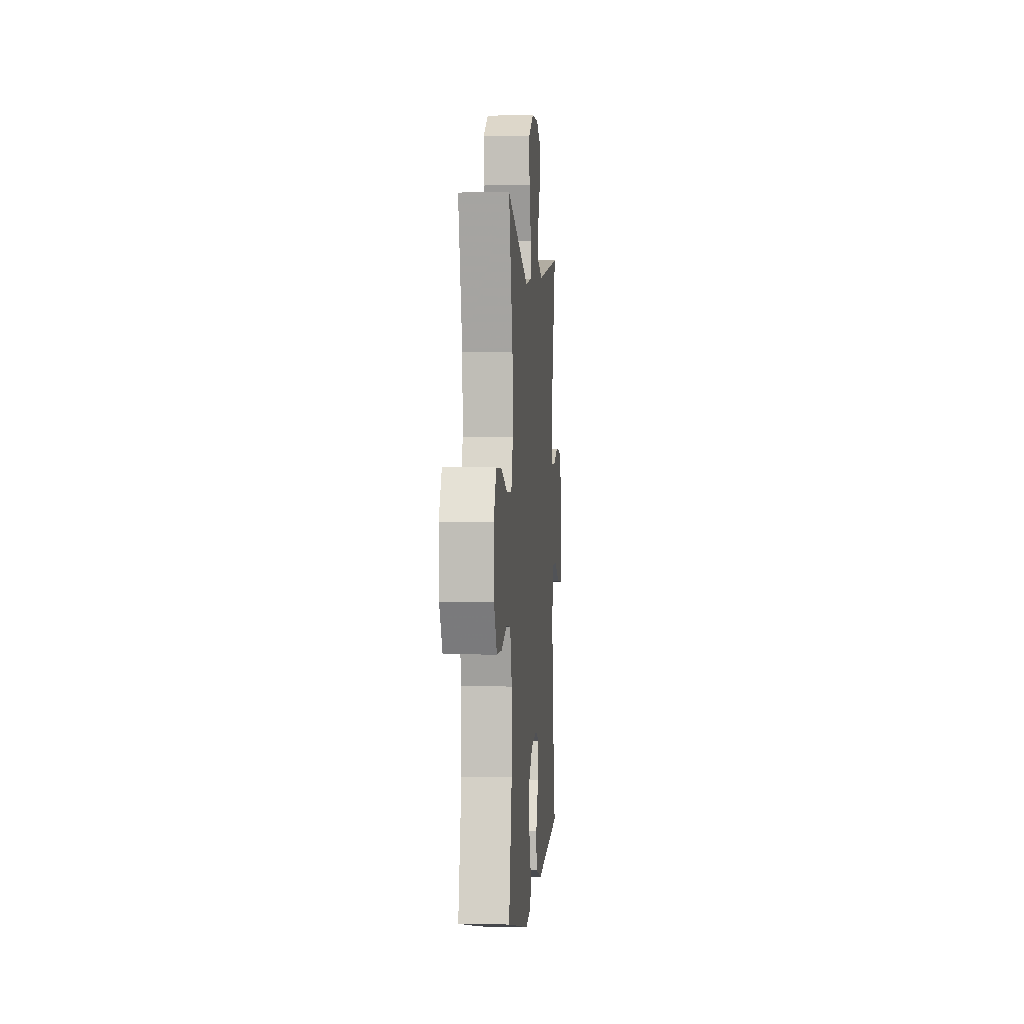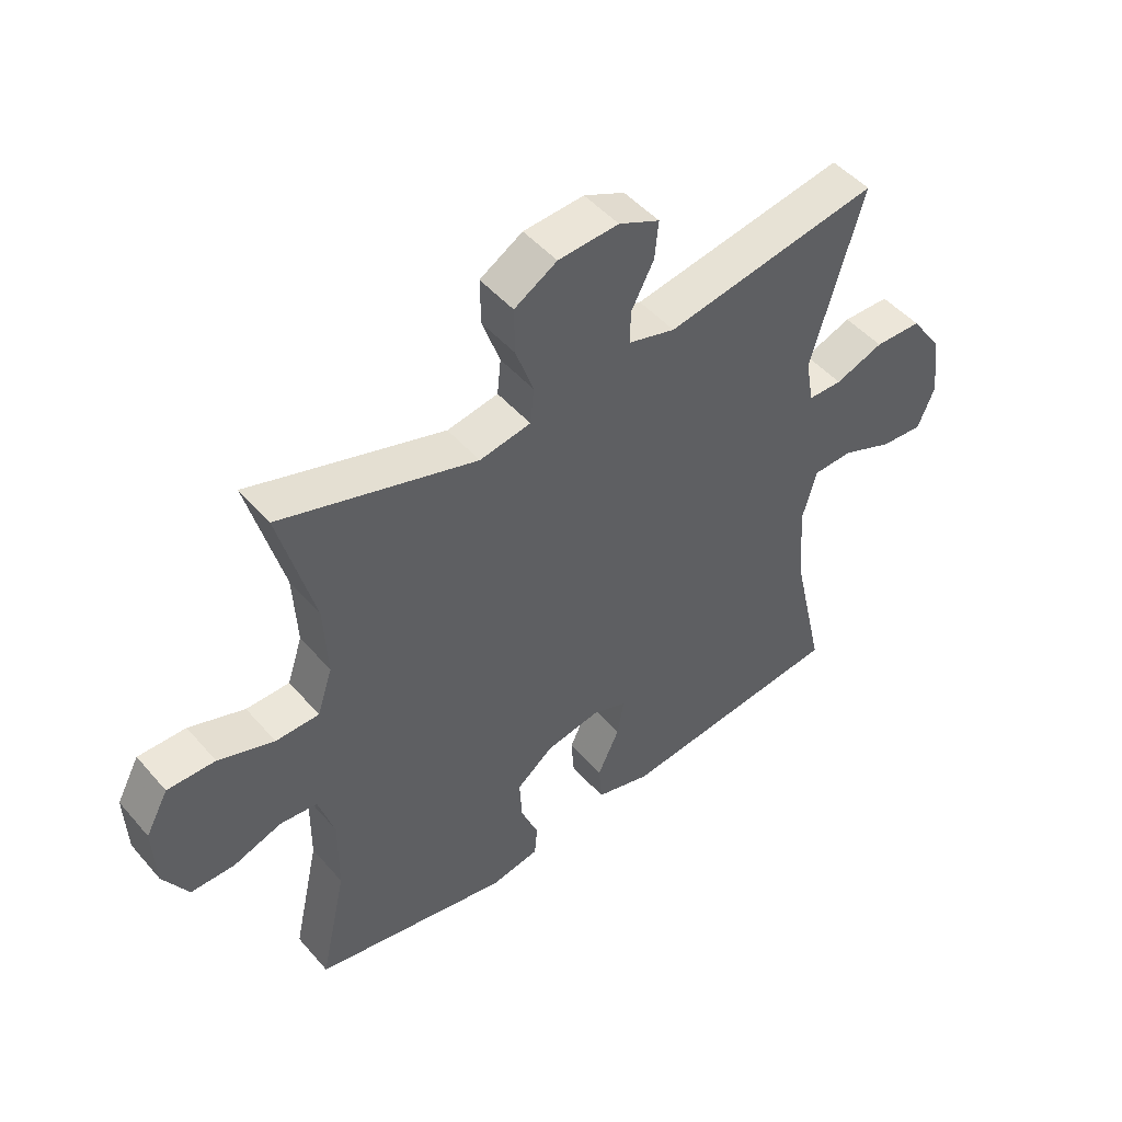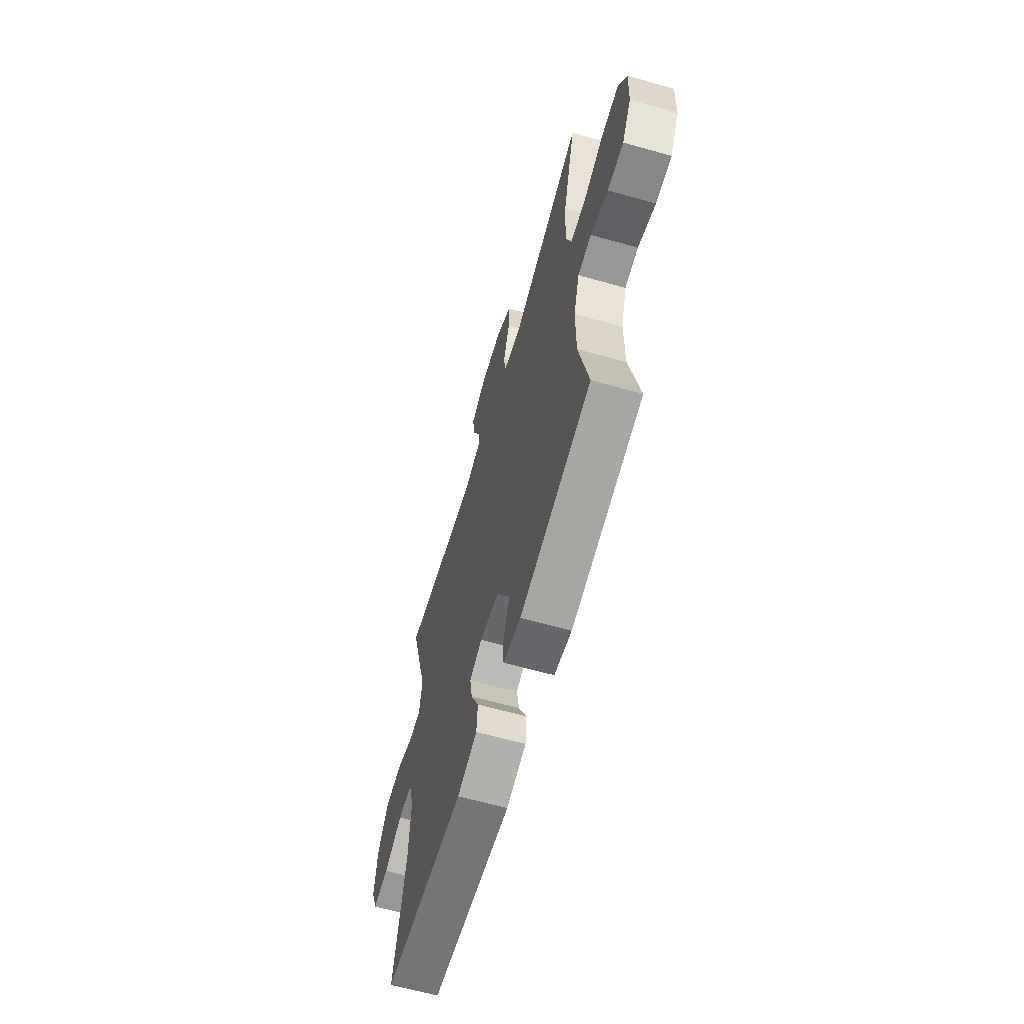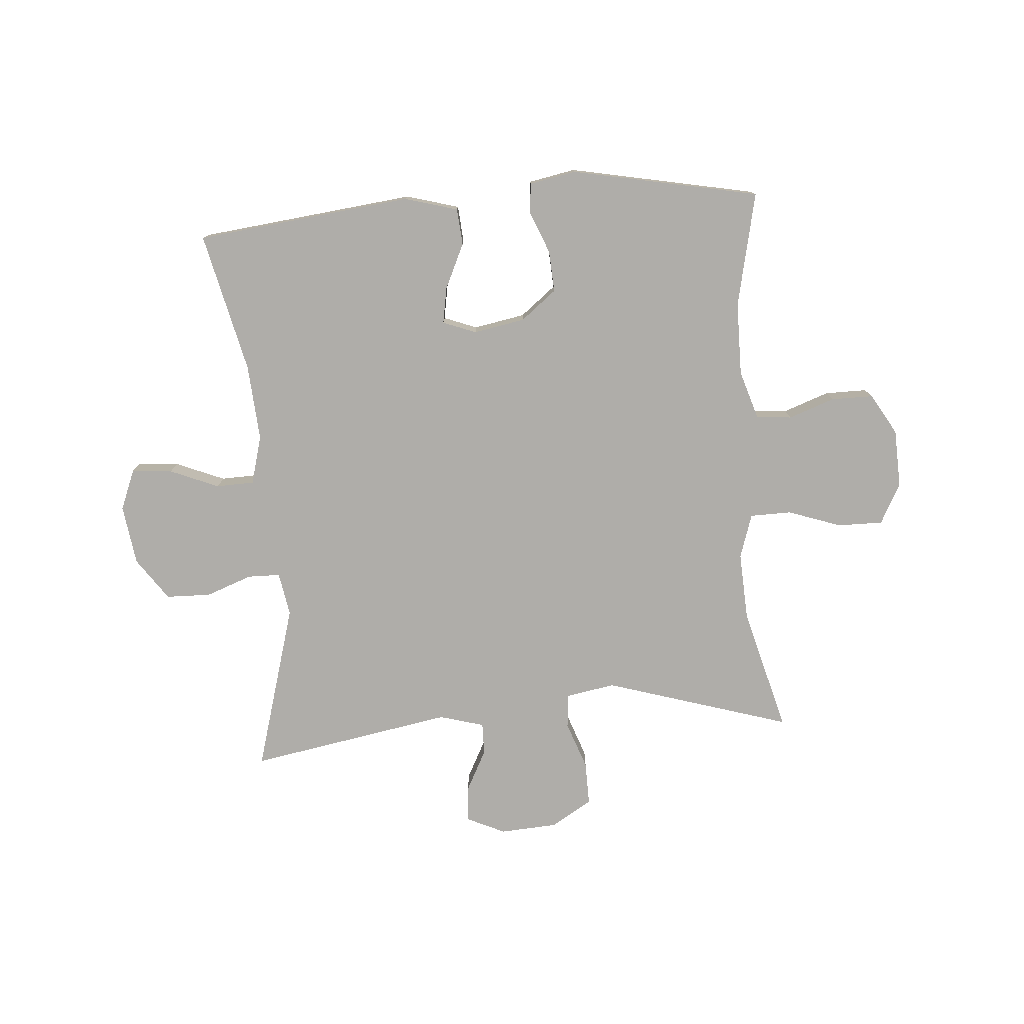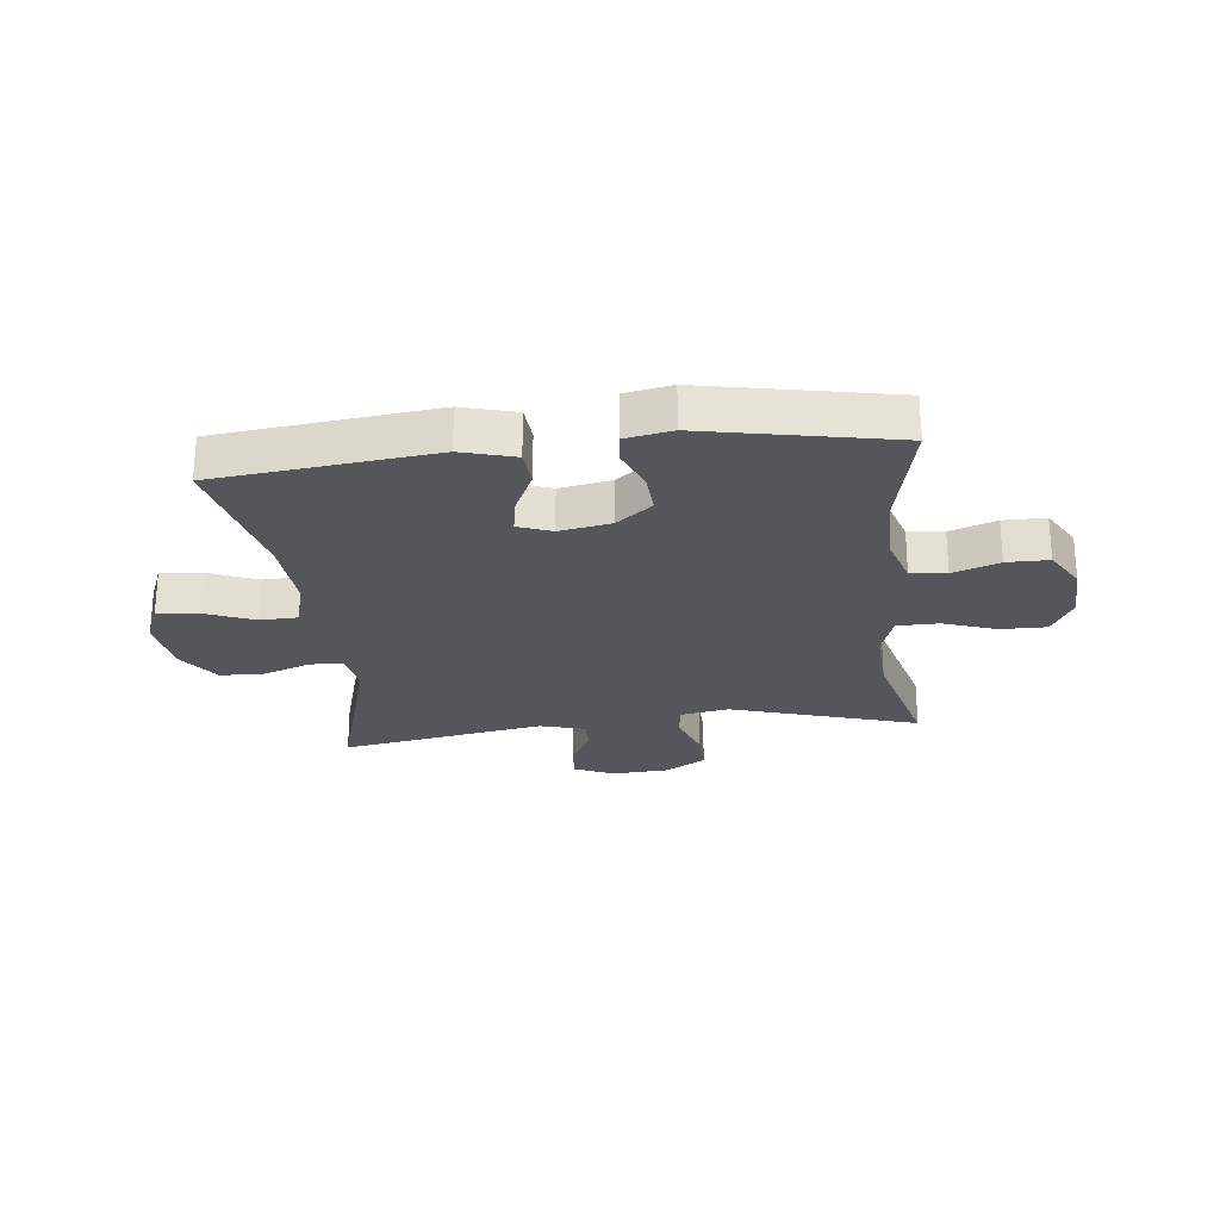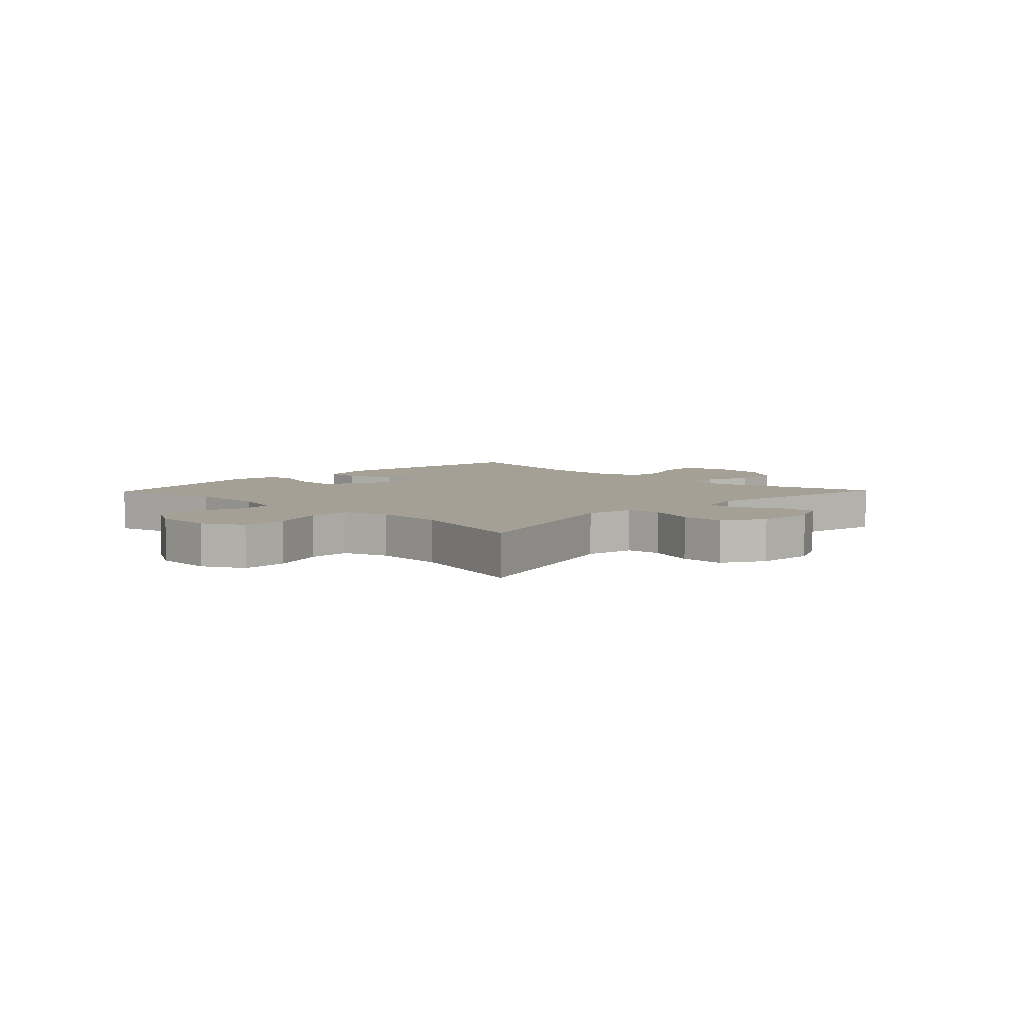
<metadata>
{"format":"obj","ext":"obj","renderer":"f3d","projection":"perspective","resolution":1024,"background":"white","views":[{"elev":0.8,"azim":-85.4,"up":"+Z"},{"elev":48.4,"azim":-38.8,"up":"+Z"},{"elev":-62.8,"azim":-106.0,"up":"+Z"},{"elev":-77.4,"azim":-175.5,"up":"+Y"},{"elev":-25.1,"azim":-173.5,"up":"+Y"},{"elev":5.9,"azim":-46.0,"up":"+Y"}]}
</metadata>
<code>
v -0.5 0.07 0.5
v -0.18 0.07 0.401
v -0.096 0.07 0.416
v -0.09 0.07 0.475
v -0.119 0.07 0.557
v -0.12 0.07 0.632
v -0.05 0.07 0.674
v 0.049 0.07 0.68
v 0.116 0.07 0.649
v 0.11 0.07 0.587
v 0.073 0.07 0.516
v 0.072 0.07 0.461
v 0.149 0.07 0.439
v 0.5 0.07 0.5
v 0.416 0.07 0.211
v 0.429 0.07 0.136
v 0.485 0.07 0.135
v 0.564 0.07 0.164
v 0.641 0.07 0.162
v 0.692 0.07 0.089
v 0.706 0.07 -0.014
v 0.678 0.07 -0.083
v 0.608 0.07 -0.077
v 0.524 0.07 -0.042
v 0.459 0.07 -0.044
v 0.436 0.07 -0.128
v 0.445 0.07 -0.259
v 0.5 0.07 -0.5
v 0.129 0.07 -0.541
v 0.038 0.07 -0.515
v 0.033 0.07 -0.452
v 0.069 0.07 -0.375
v 0.08 0.07 -0.313
v 0.023 0.07 -0.291
v -0.065 0.07 -0.307
v -0.126 0.07 -0.355
v -0.122 0.07 -0.426
v -0.093 0.07 -0.498
v -0.098 0.07 -0.55
v -0.178 0.07 -0.565
v -0.5 0.07 -0.5
v -0.457 0.07 -0.304
v -0.456 0.07 -0.178
v -0.482 0.07 -0.094
v -0.543 0.07 -0.088
v -0.622 0.07 -0.116
v -0.694 0.07 -0.116
v -0.735 0.07 -0.046
v -0.739 0.07 0.055
v -0.702 0.07 0.124
v -0.624 0.07 0.123
v -0.533 0.07 0.091
v -0.462 0.07 0.092
v -0.437 0.07 0.168
v -0.443 0.07 0.286
v -0.5 0 0.5
v -0.18 0 0.401
v -0.096 0 0.416
v -0.09 0 0.475
v -0.119 0 0.557
v -0.12 0 0.632
v -0.05 0 0.674
v 0.049 0 0.68
v 0.116 0 0.649
v 0.11 0 0.587
v 0.073 0 0.516
v 0.072 0 0.461
v 0.149 0 0.439
v 0.5 0 0.5
v 0.416 0 0.211
v 0.429 0 0.136
v 0.485 0 0.135
v 0.564 0 0.164
v 0.641 0 0.162
v 0.692 0 0.089
v 0.706 0 -0.014
v 0.678 0 -0.083
v 0.608 0 -0.077
v 0.524 0 -0.042
v 0.459 0 -0.044
v 0.436 0 -0.128
v 0.445 0 -0.259
v 0.5 0 -0.5
v 0.129 0 -0.541
v 0.038 0 -0.515
v 0.033 0 -0.452
v 0.069 0 -0.375
v 0.08 0 -0.313
v 0.023 0 -0.291
v -0.065 0 -0.307
v -0.126 0 -0.355
v -0.122 0 -0.426
v -0.093 0 -0.498
v -0.098 0 -0.55
v -0.178 0 -0.565
v -0.5 0 -0.5
v -0.457 0 -0.304
v -0.456 0 -0.178
v -0.482 0 -0.094
v -0.543 0 -0.088
v -0.622 0 -0.116
v -0.694 0 -0.116
v -0.735 0 -0.046
v -0.739 0 0.055
v -0.702 0 0.124
v -0.624 0 0.123
v -0.533 0 0.091
v -0.462 0 0.092
v -0.437 0 0.168
v -0.443 0 0.286
f 49 50 51 52
f 49 52 53
f 48 49 53
f 45 46 47 48
f 44 45 48 53
f 43 44 53 54
f 39 40 41 42
f 37 38 39 42
f 36 37 42 43
f 35 36 43 54
f 29 30 31 32
f 27 28 29 32
f 26 27 32 33
f 25 26 33 34
f 21 22 23 24
f 21 24 25
f 20 21 25
f 17 18 19 20
f 16 17 20 25
f 15 16 25 34
f 13 14 15 34
f 8 9 10 11
f 8 11 12
f 7 8 12
f 4 5 6 7
f 3 4 7 12
f 55 1 2
f 55 2 3
f 34 35 54 55
f 13 34 55
f 3 12 13 55
f 107 106 105 104
f 108 107 104
f 108 104 103
f 103 102 101 100
f 108 103 100 99
f 109 108 99 98
f 97 96 95 94
f 97 94 93 92
f 98 97 92 91
f 109 98 91 90
f 87 86 85 84
f 87 84 83 82
f 88 87 82 81
f 89 88 81 80
f 79 78 77 76
f 80 79 76
f 80 76 75
f 75 74 73 72
f 80 75 72 71
f 89 80 71 70
f 89 70 69 68
f 66 65 64 63
f 67 66 63
f 67 63 62
f 62 61 60 59
f 67 62 59 58
f 57 56 110
f 58 57 110
f 110 109 90 89
f 110 89 68
f 110 68 67 58
f 1 56 57 2
f 2 57 58 3
f 3 58 59 4
f 4 59 60 5
f 5 60 61 6
f 6 61 62 7
f 7 62 63 8
f 8 63 64 9
f 9 64 65 10
f 10 65 66 11
f 11 66 67 12
f 12 67 68 13
f 13 68 69 14
f 14 69 70 15
f 15 70 71 16
f 16 71 72 17
f 17 72 73 18
f 18 73 74 19
f 19 74 75 20
f 20 75 76 21
f 21 76 77 22
f 22 77 78 23
f 23 78 79 24
f 24 79 80 25
f 25 80 81 26
f 26 81 82 27
f 27 82 83 28
f 28 83 84 29
f 29 84 85 30
f 30 85 86 31
f 31 86 87 32
f 32 87 88 33
f 33 88 89 34
f 34 89 90 35
f 35 90 91 36
f 36 91 92 37
f 37 92 93 38
f 38 93 94 39
f 39 94 95 40
f 40 95 96 41
f 41 96 97 42
f 42 97 98 43
f 43 98 99 44
f 44 99 100 45
f 45 100 101 46
f 46 101 102 47
f 47 102 103 48
f 48 103 104 49
f 49 104 105 50
f 50 105 106 51
f 51 106 107 52
f 52 107 108 53
f 53 108 109 54
f 54 109 110 55
f 55 110 56 1

</code>
